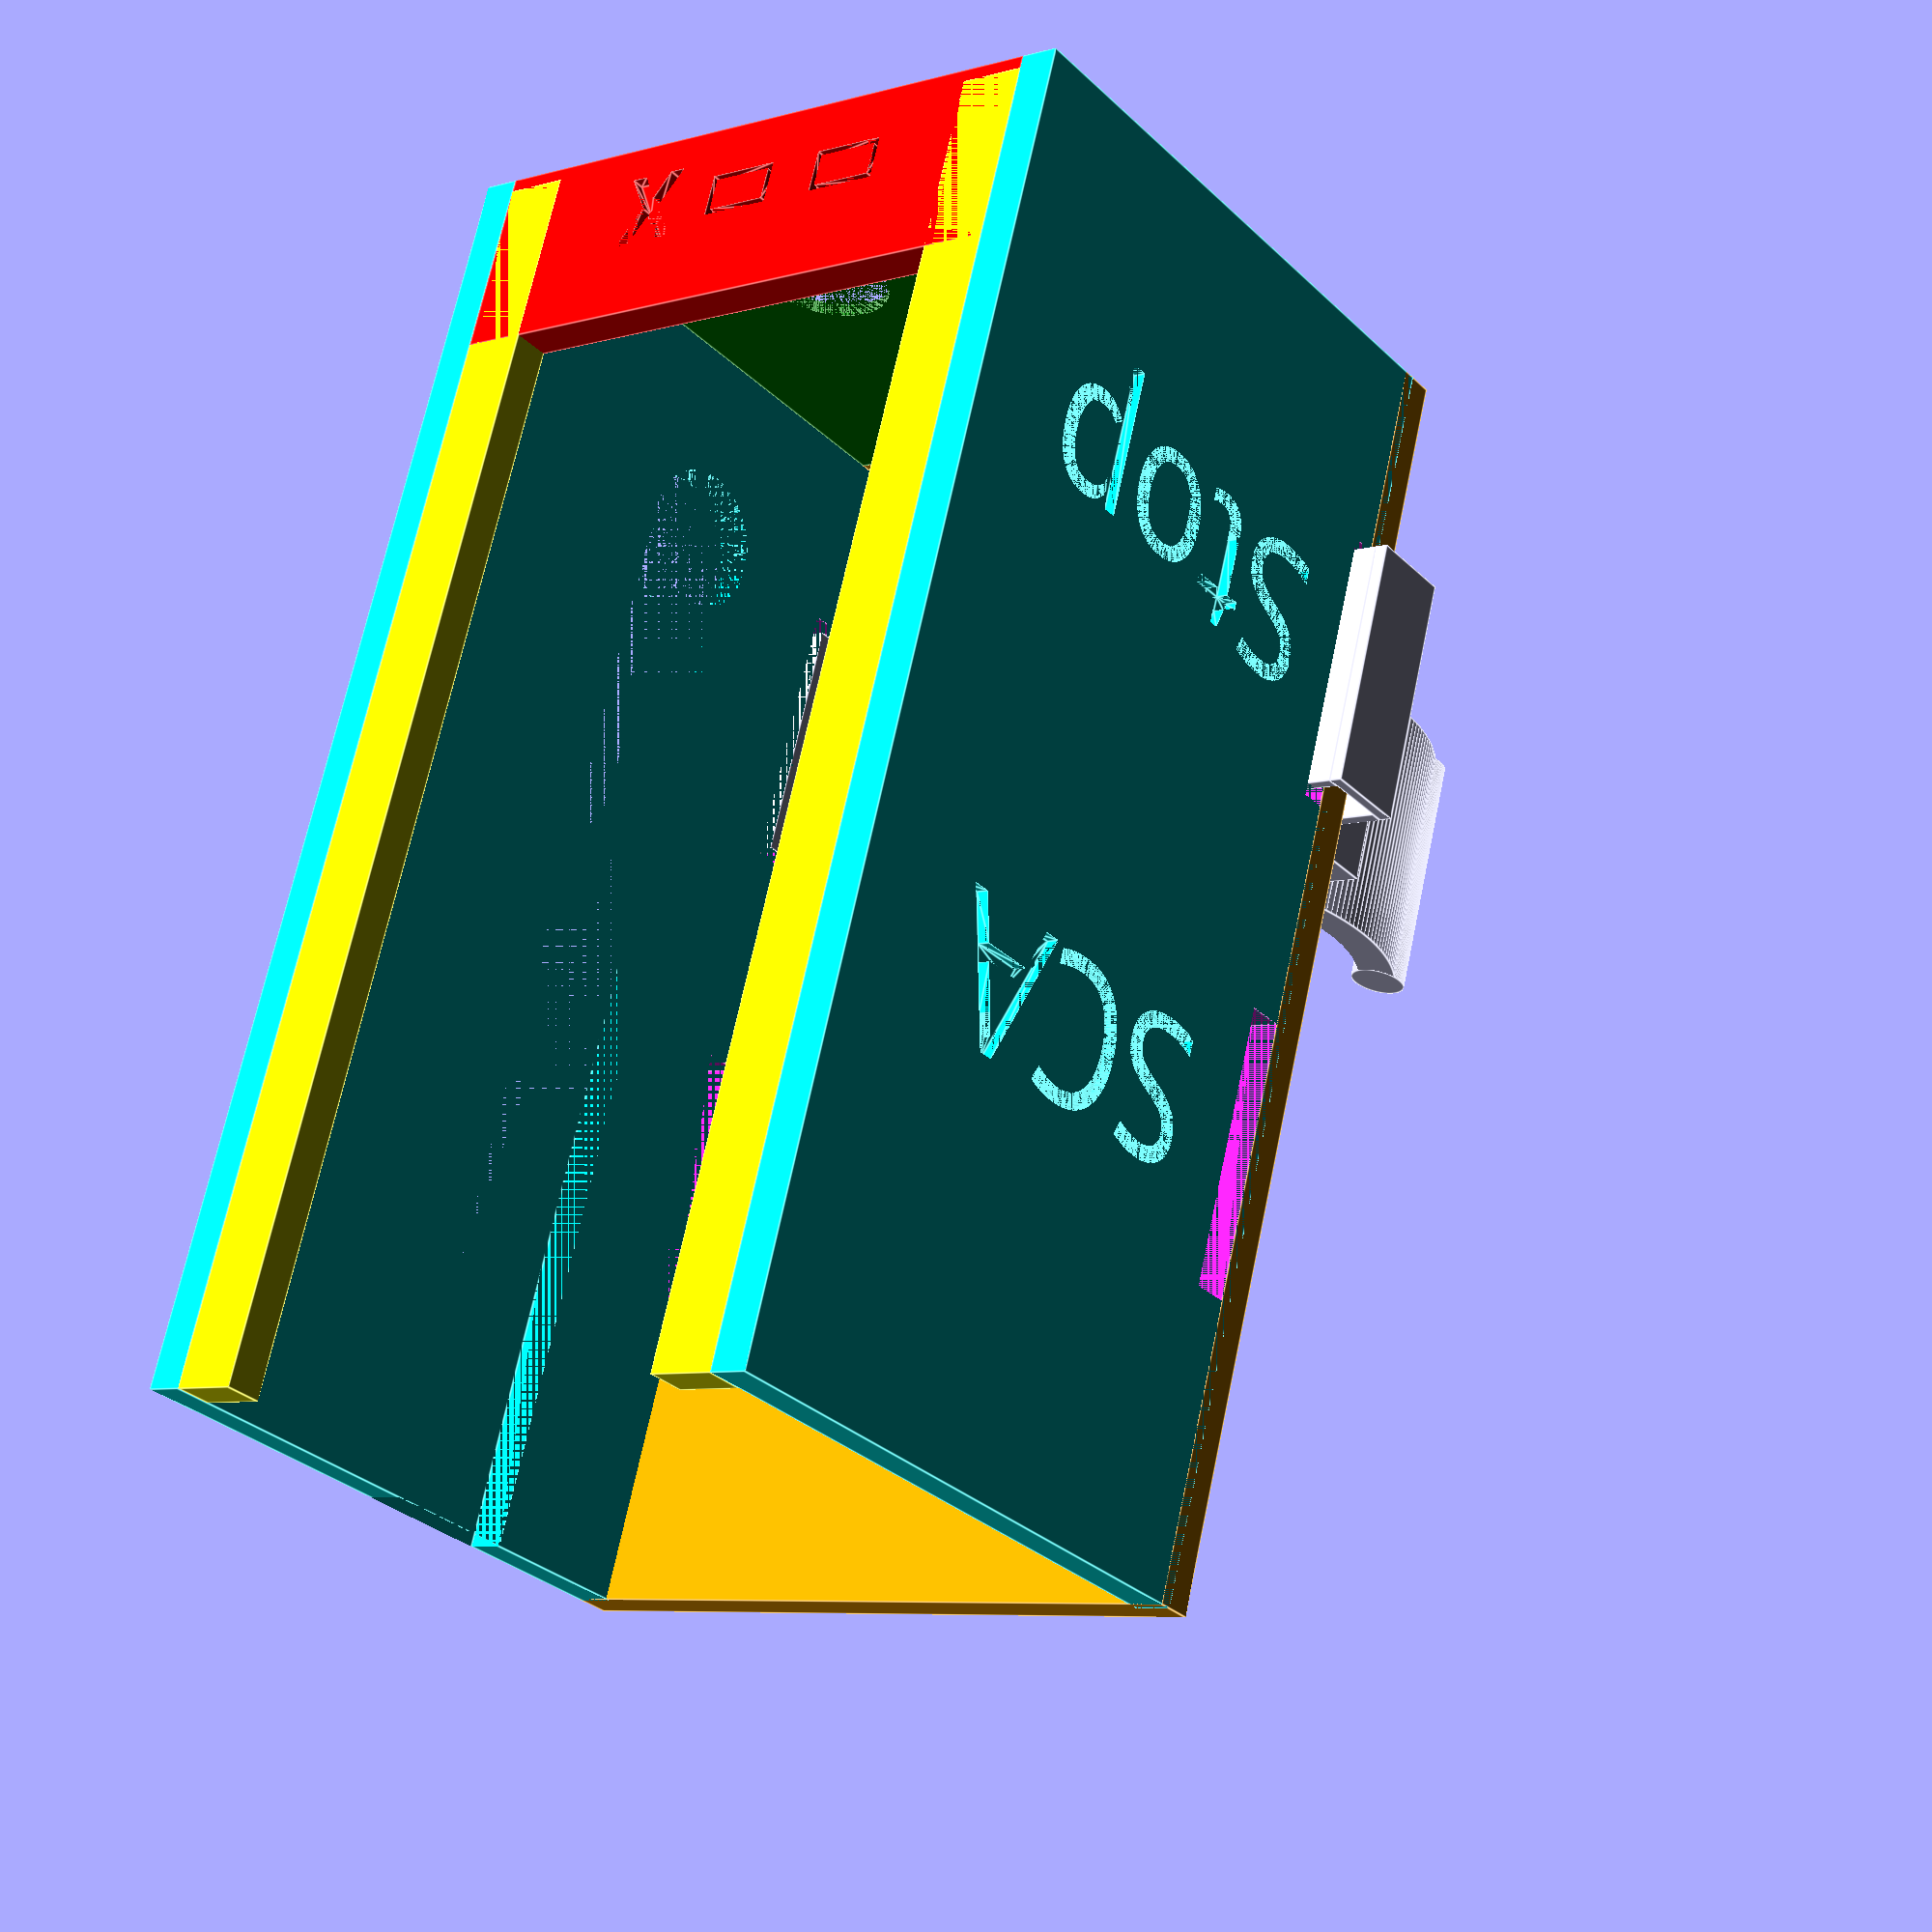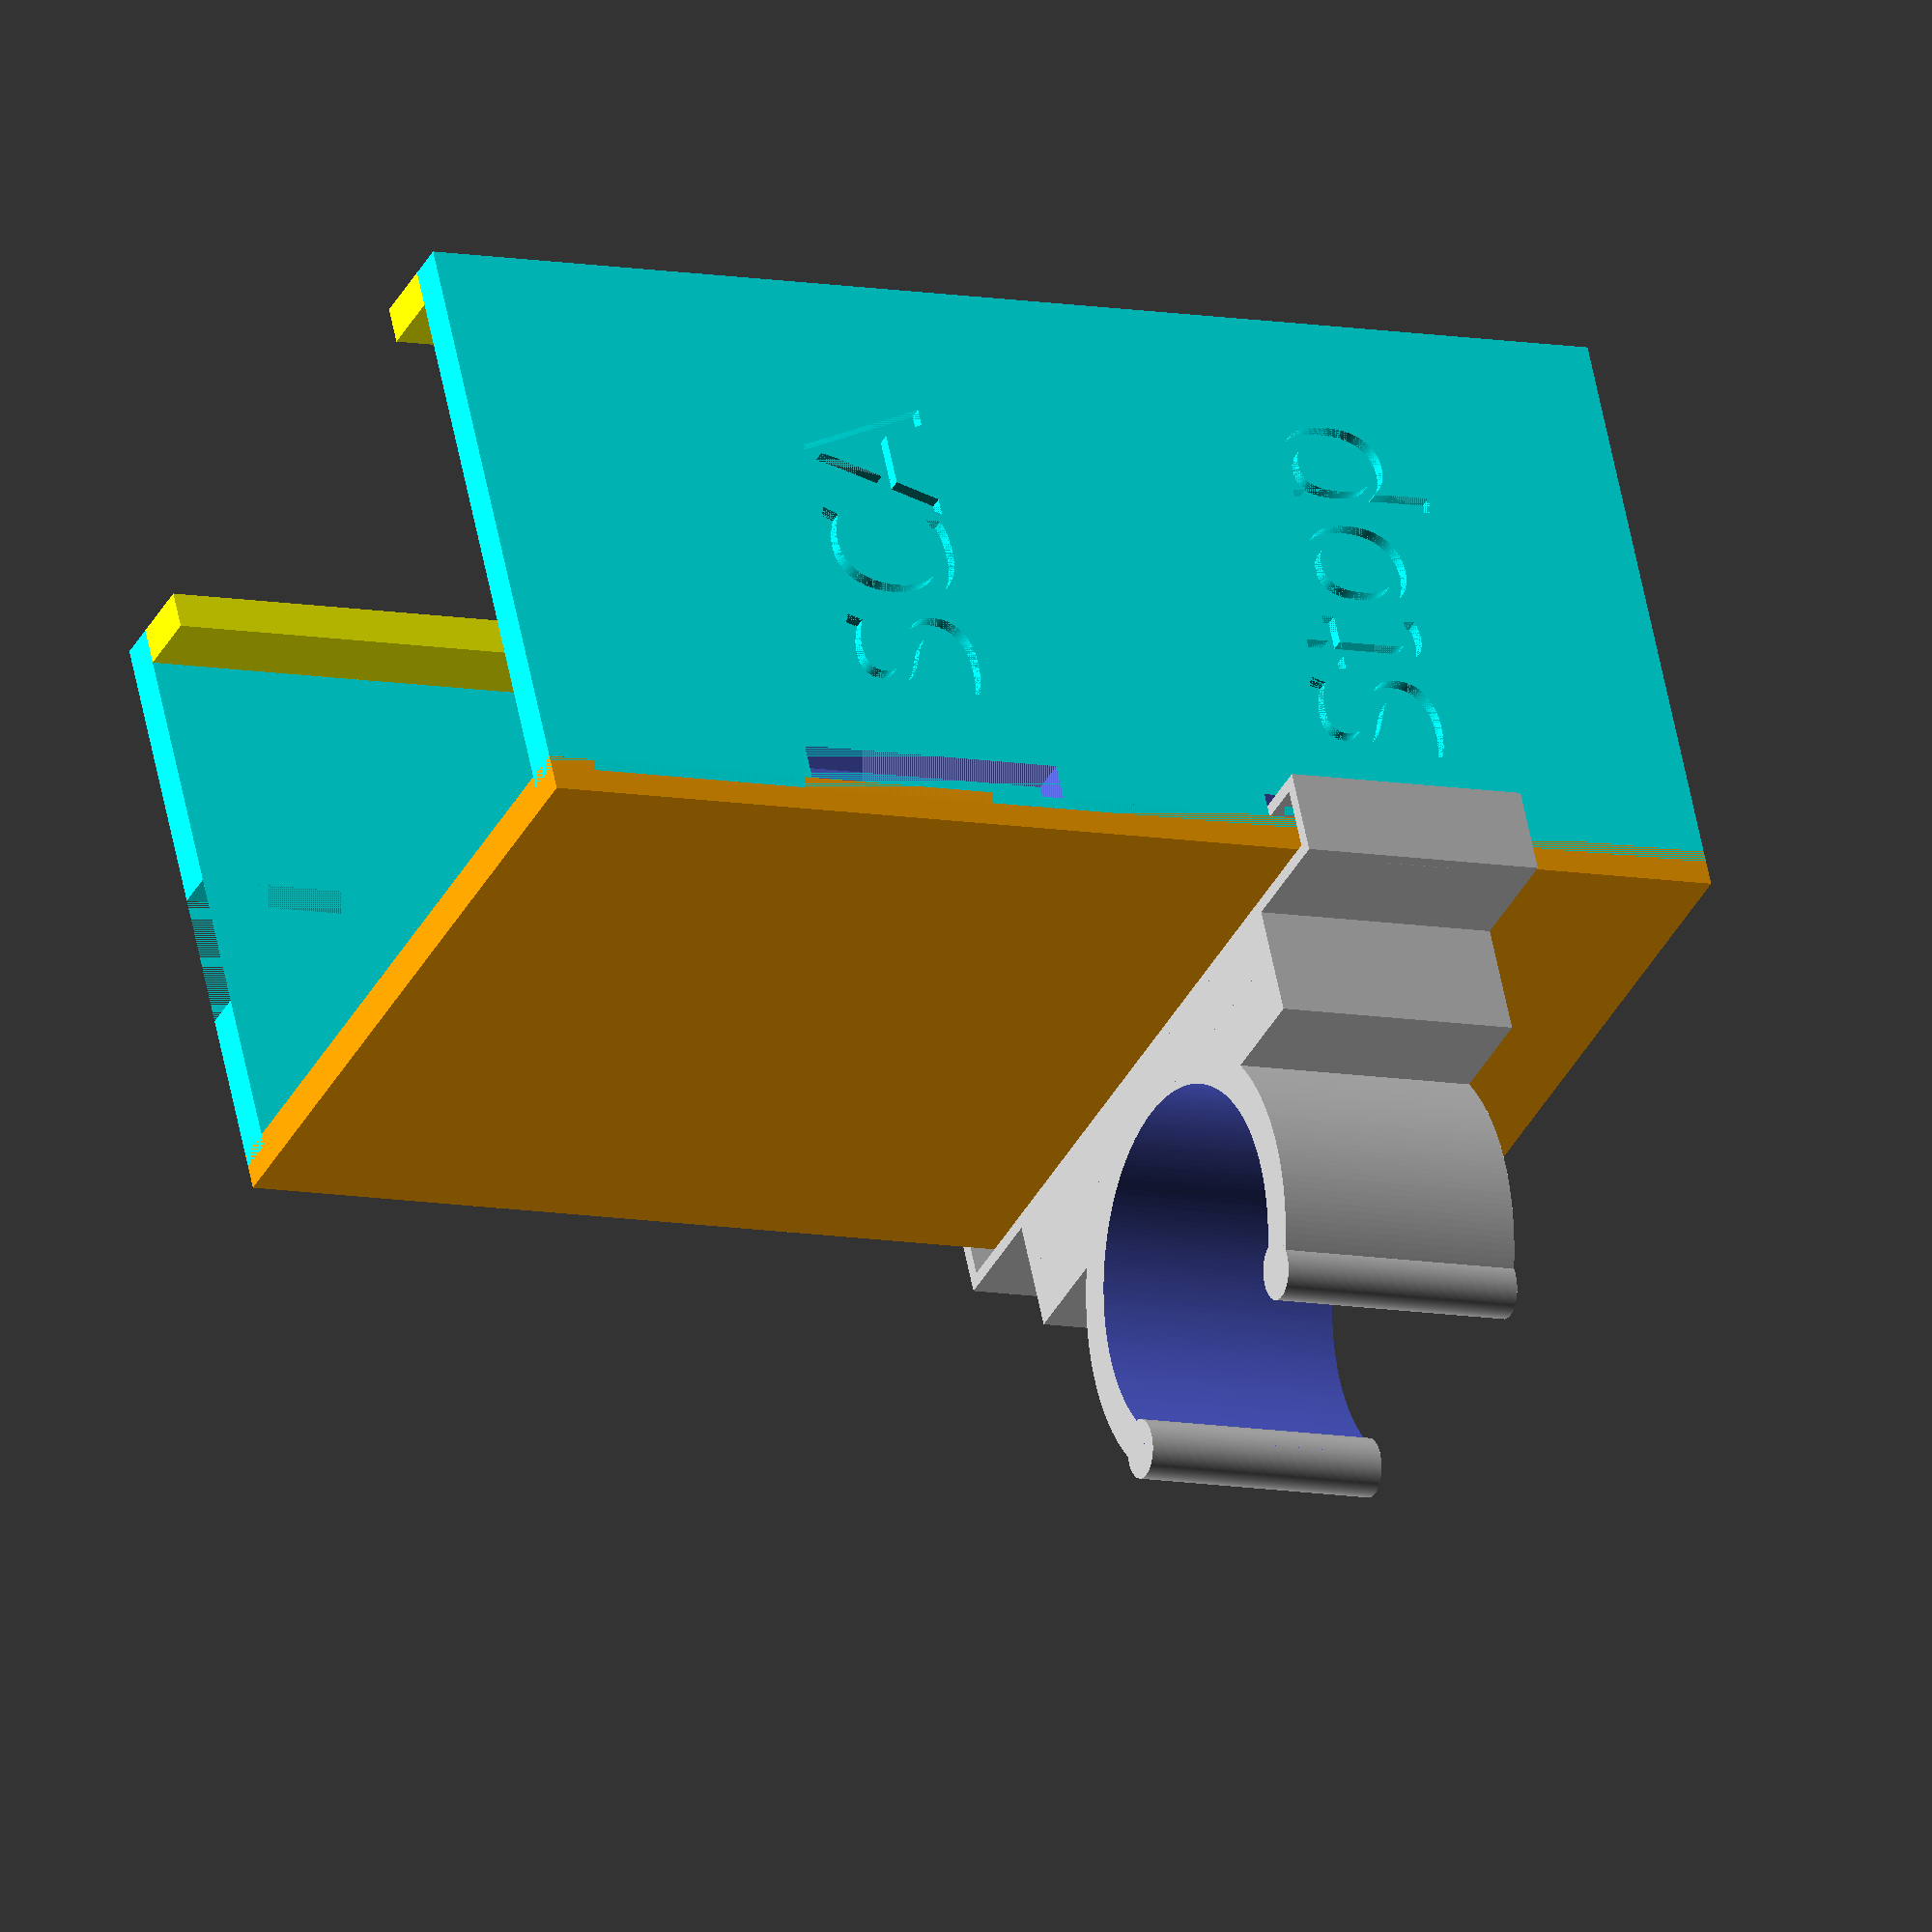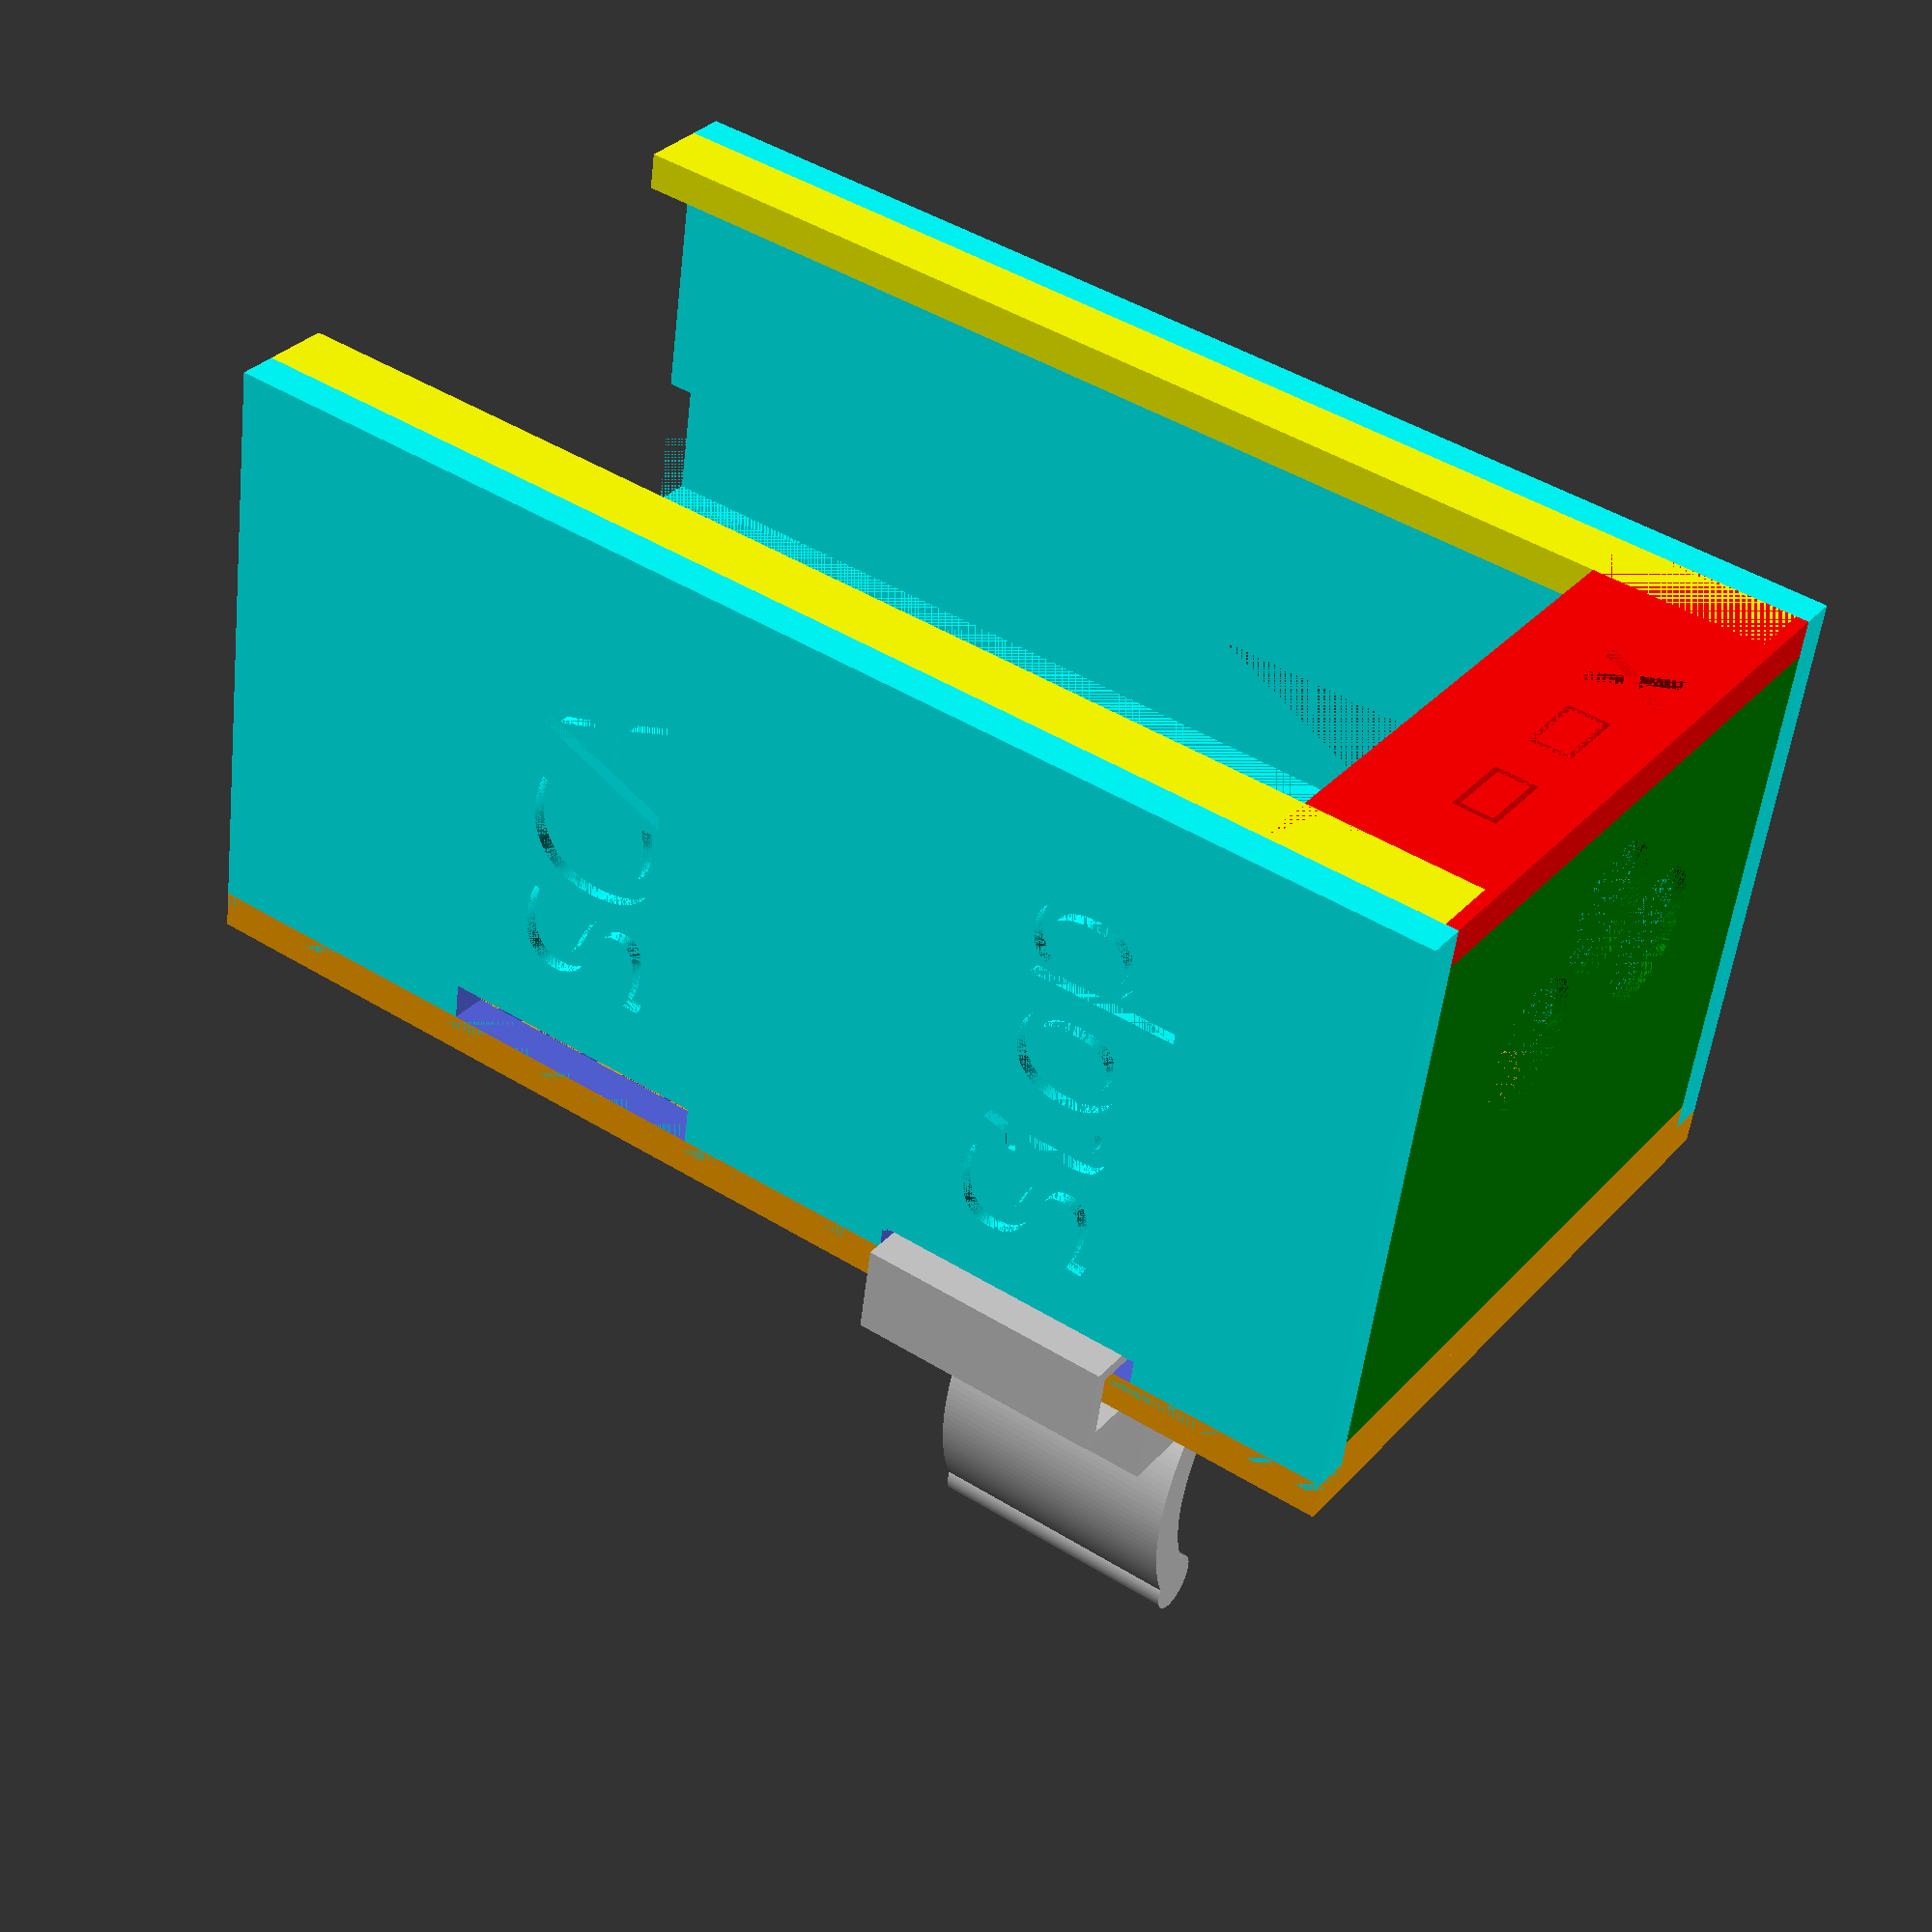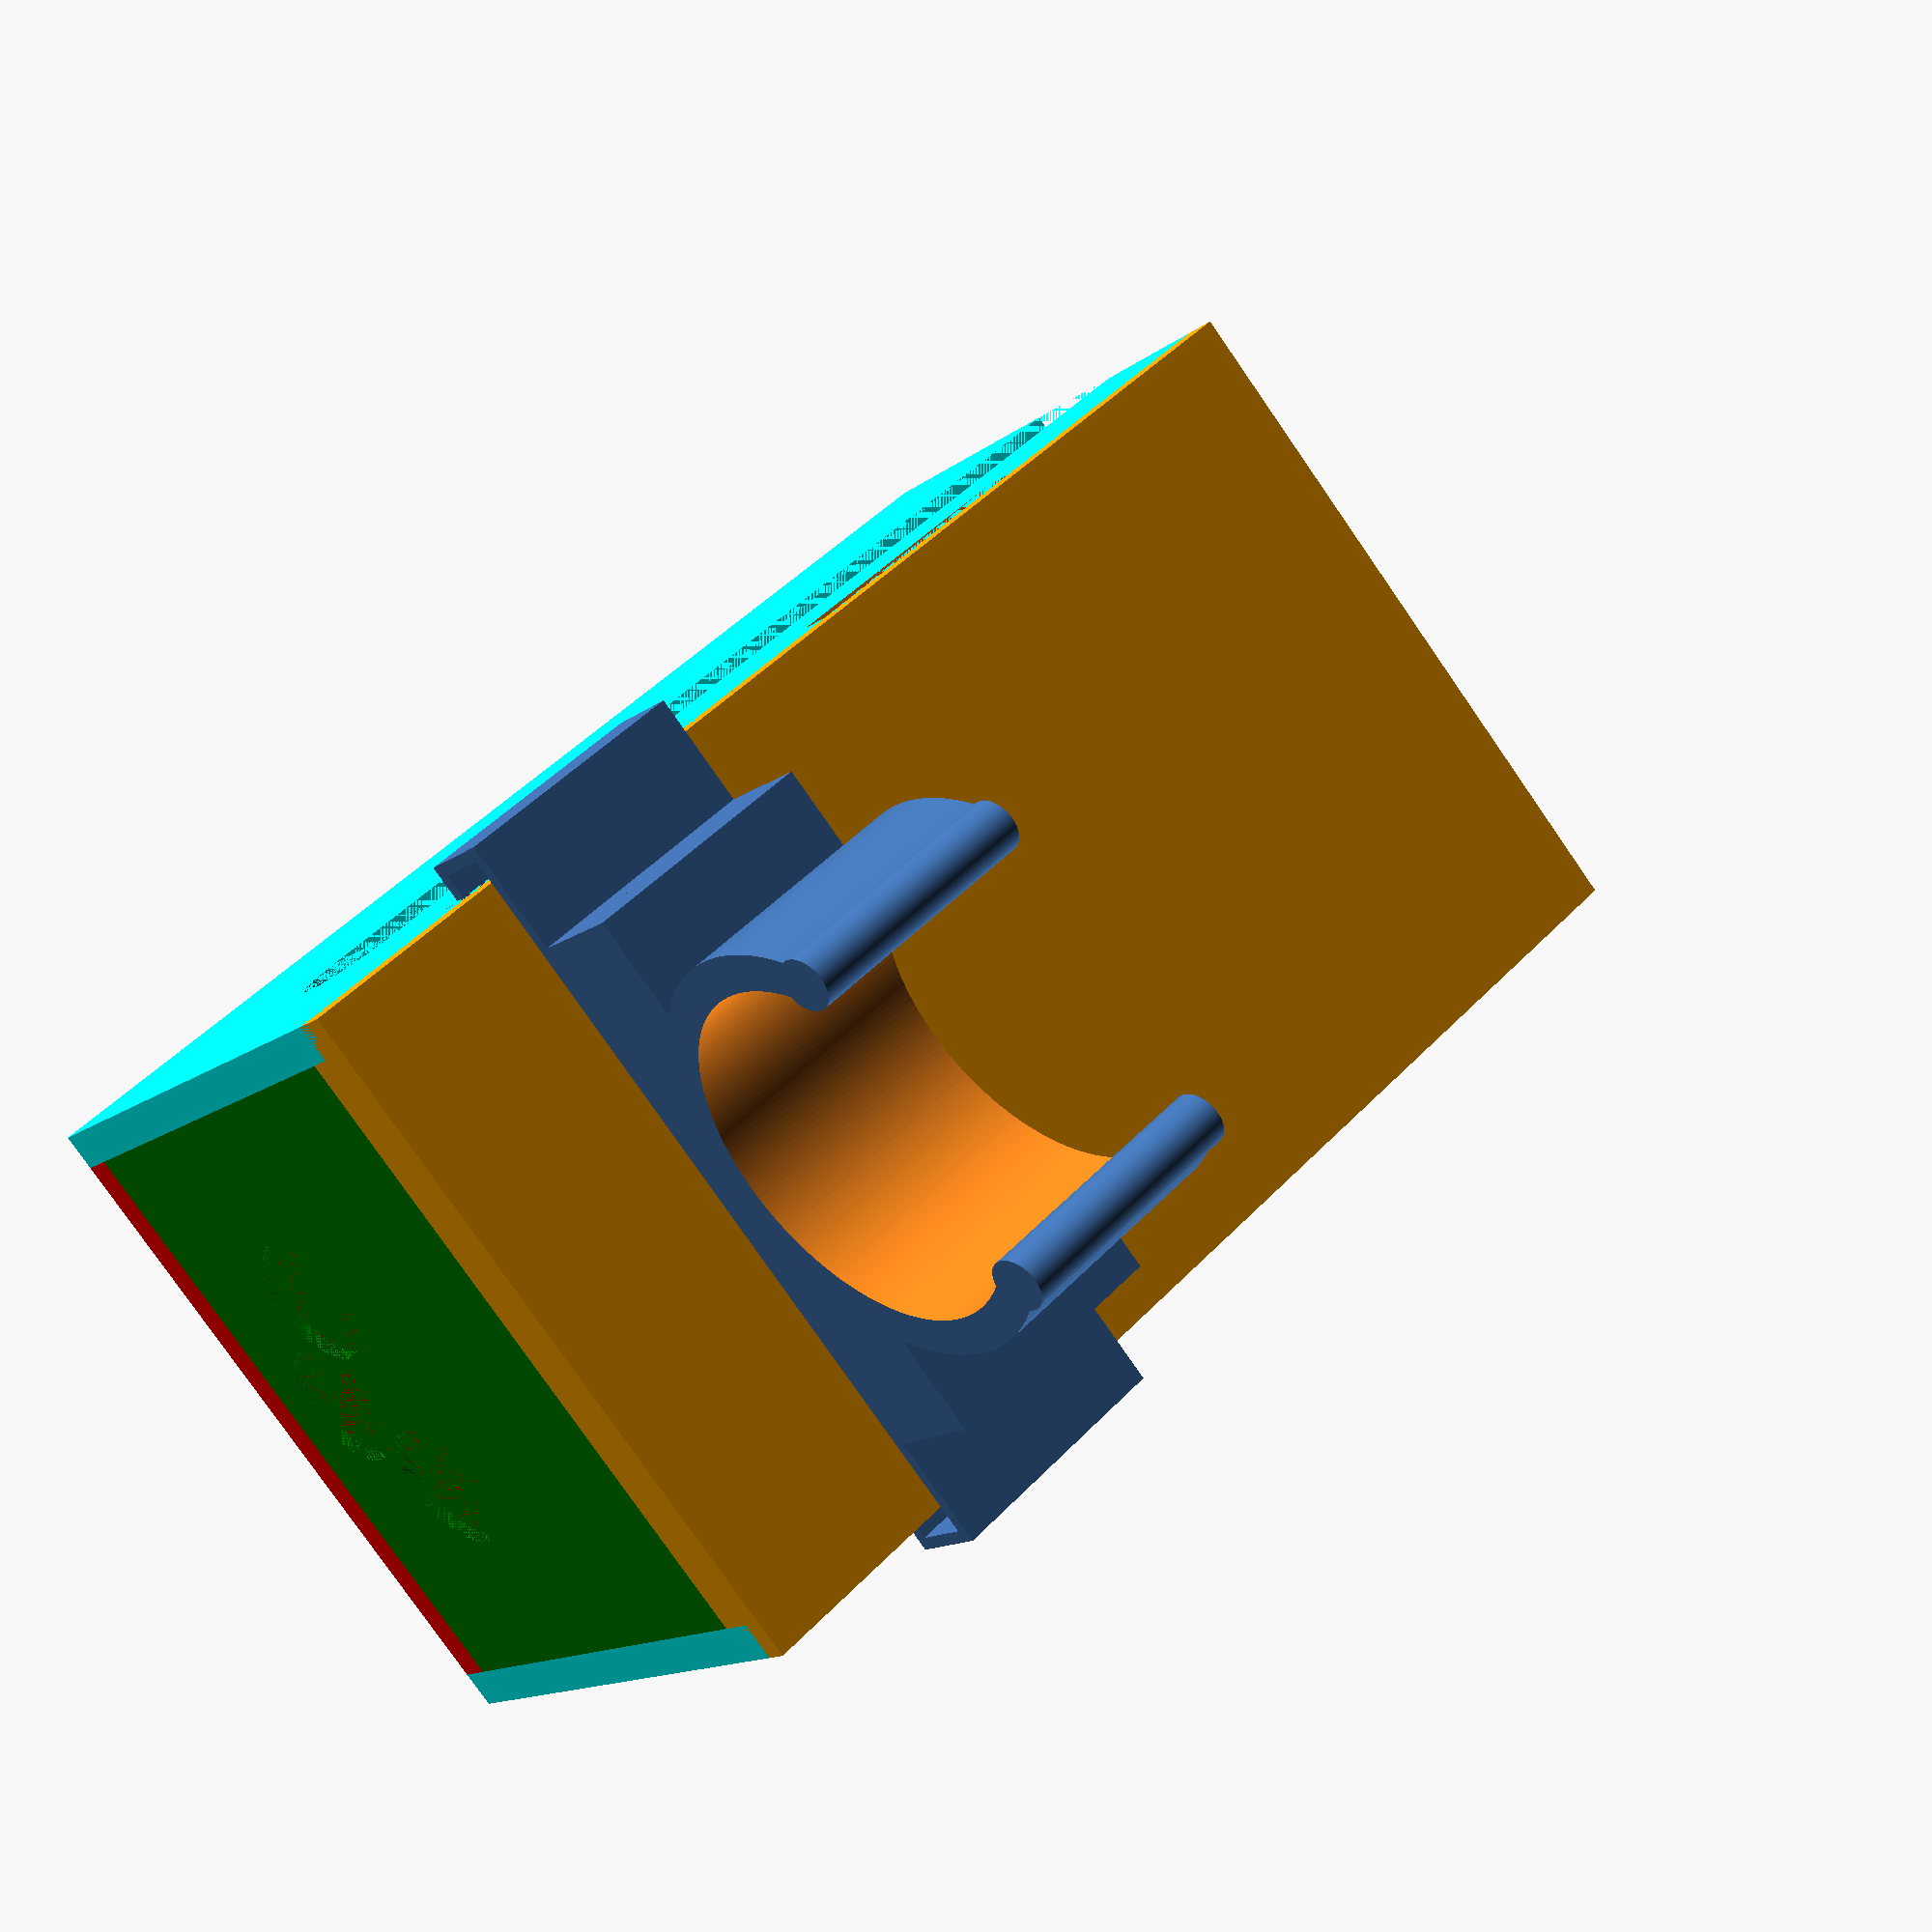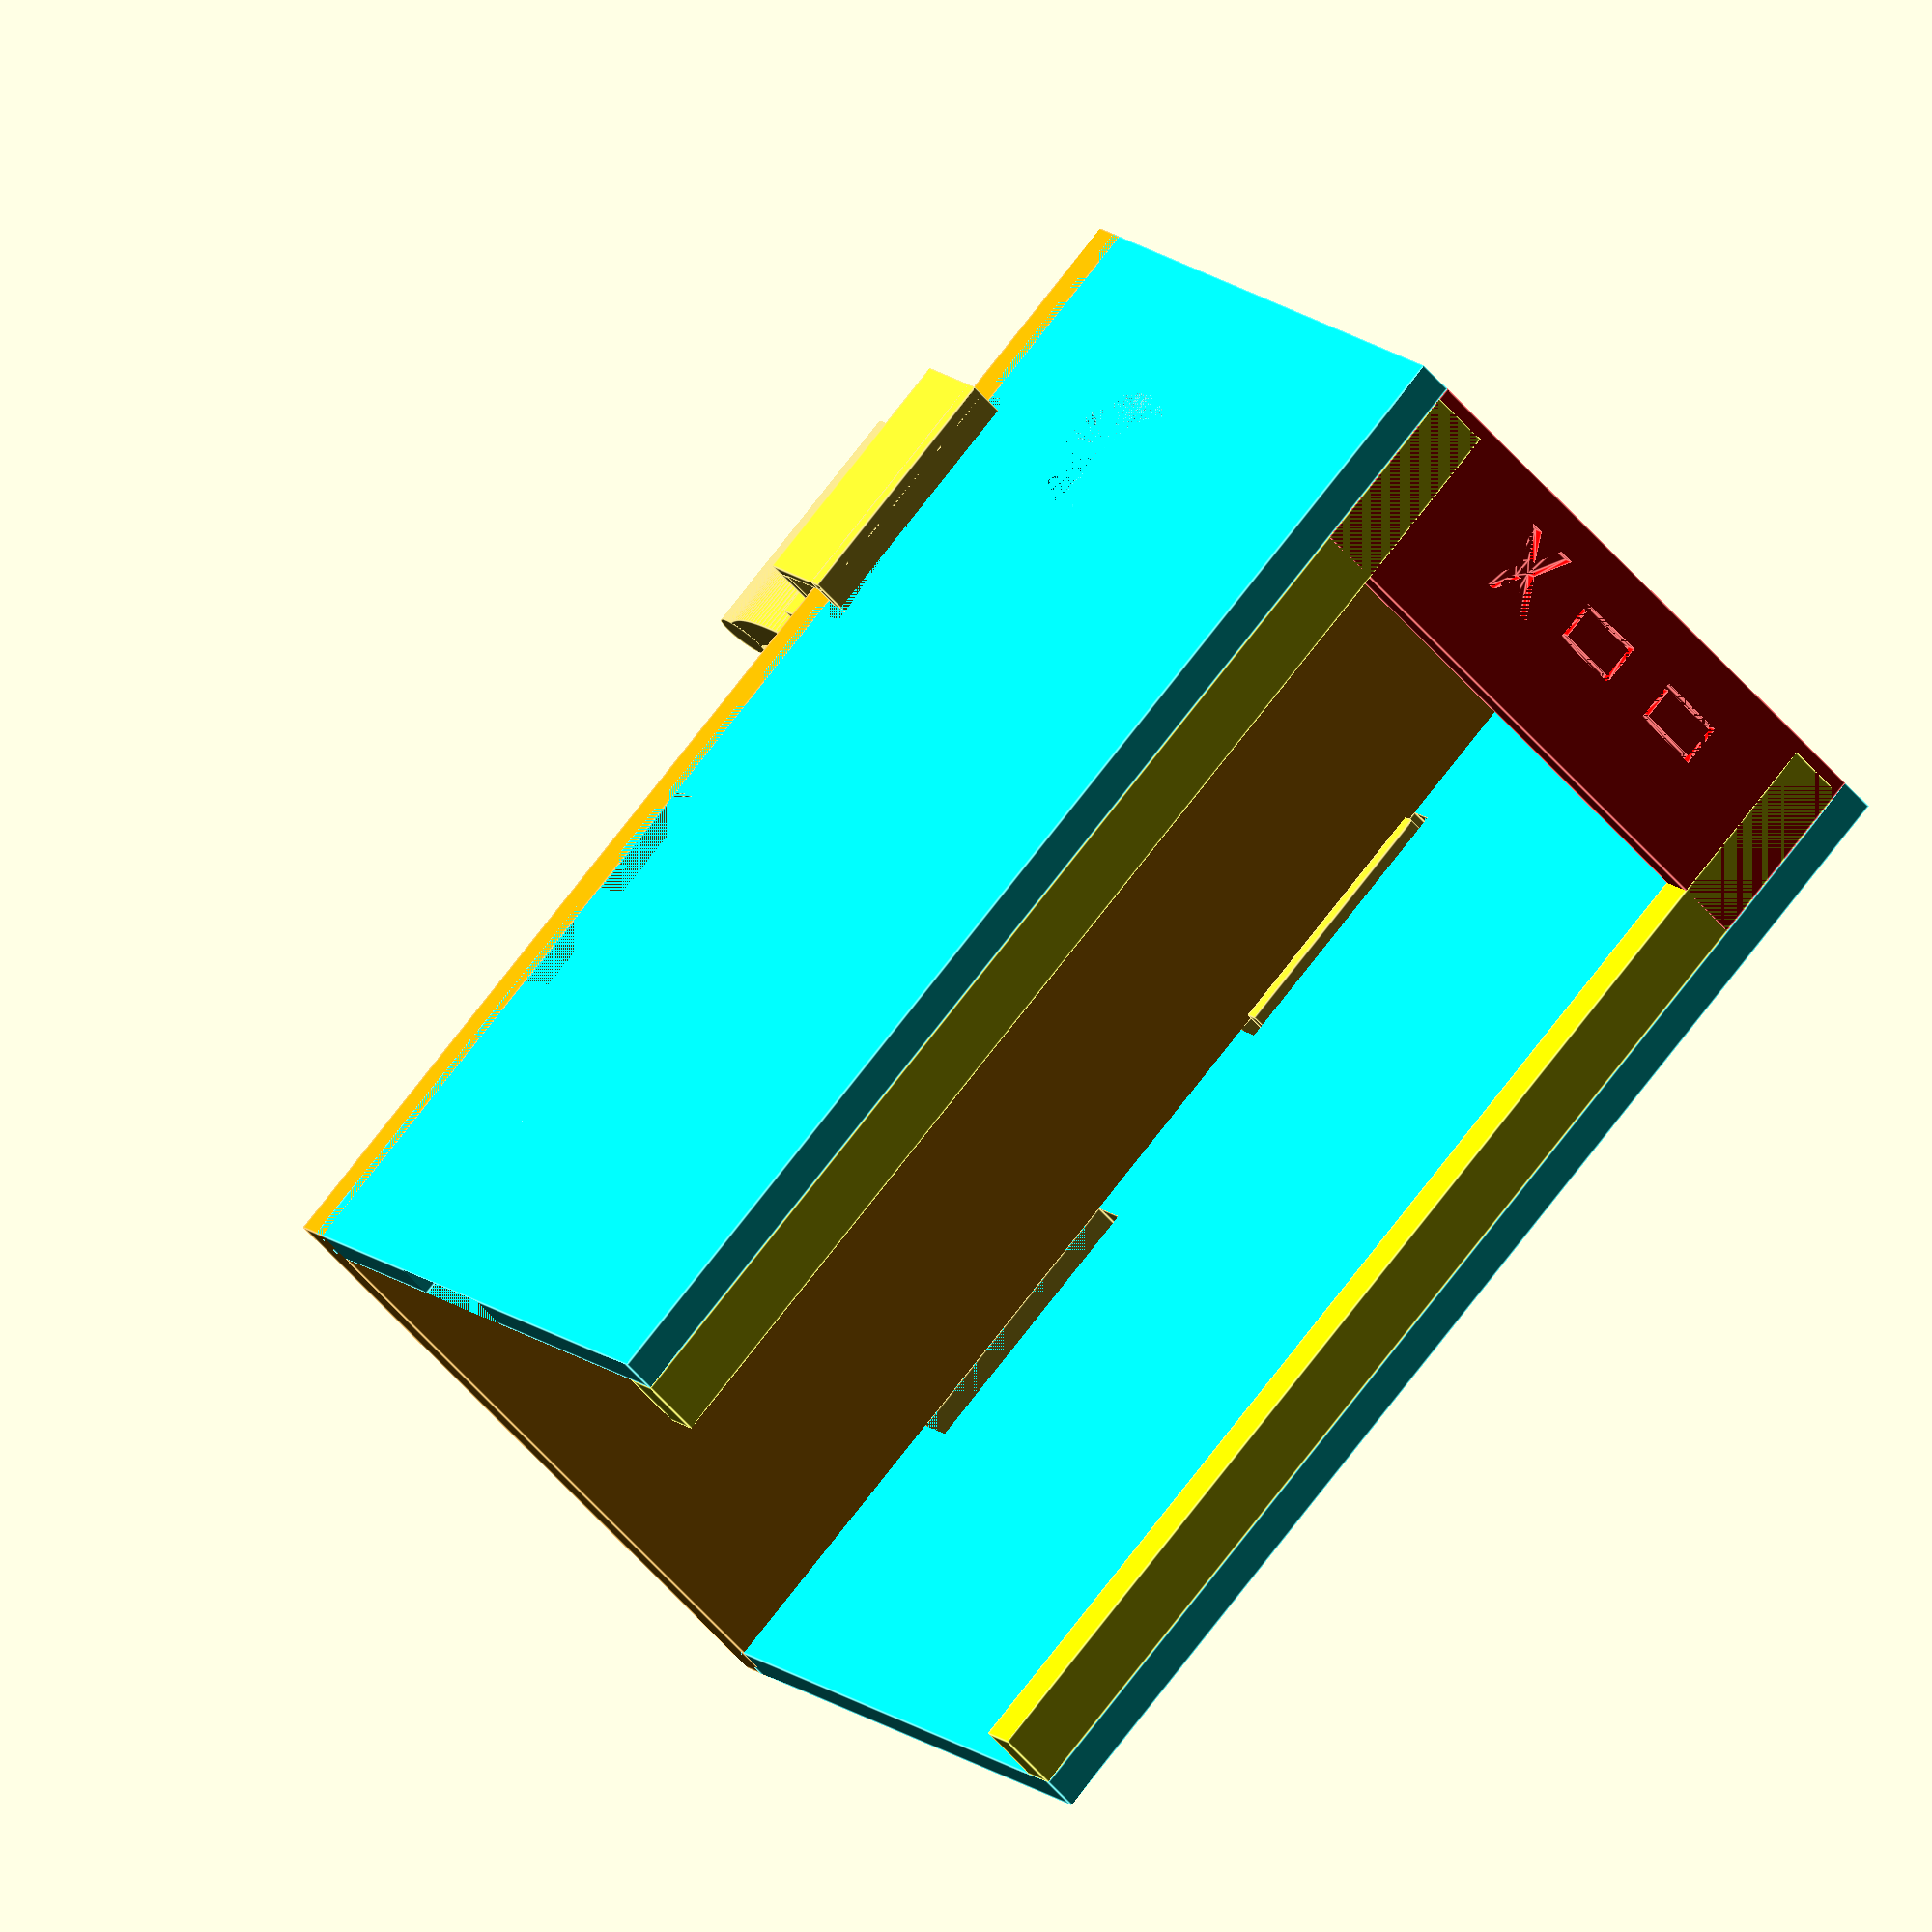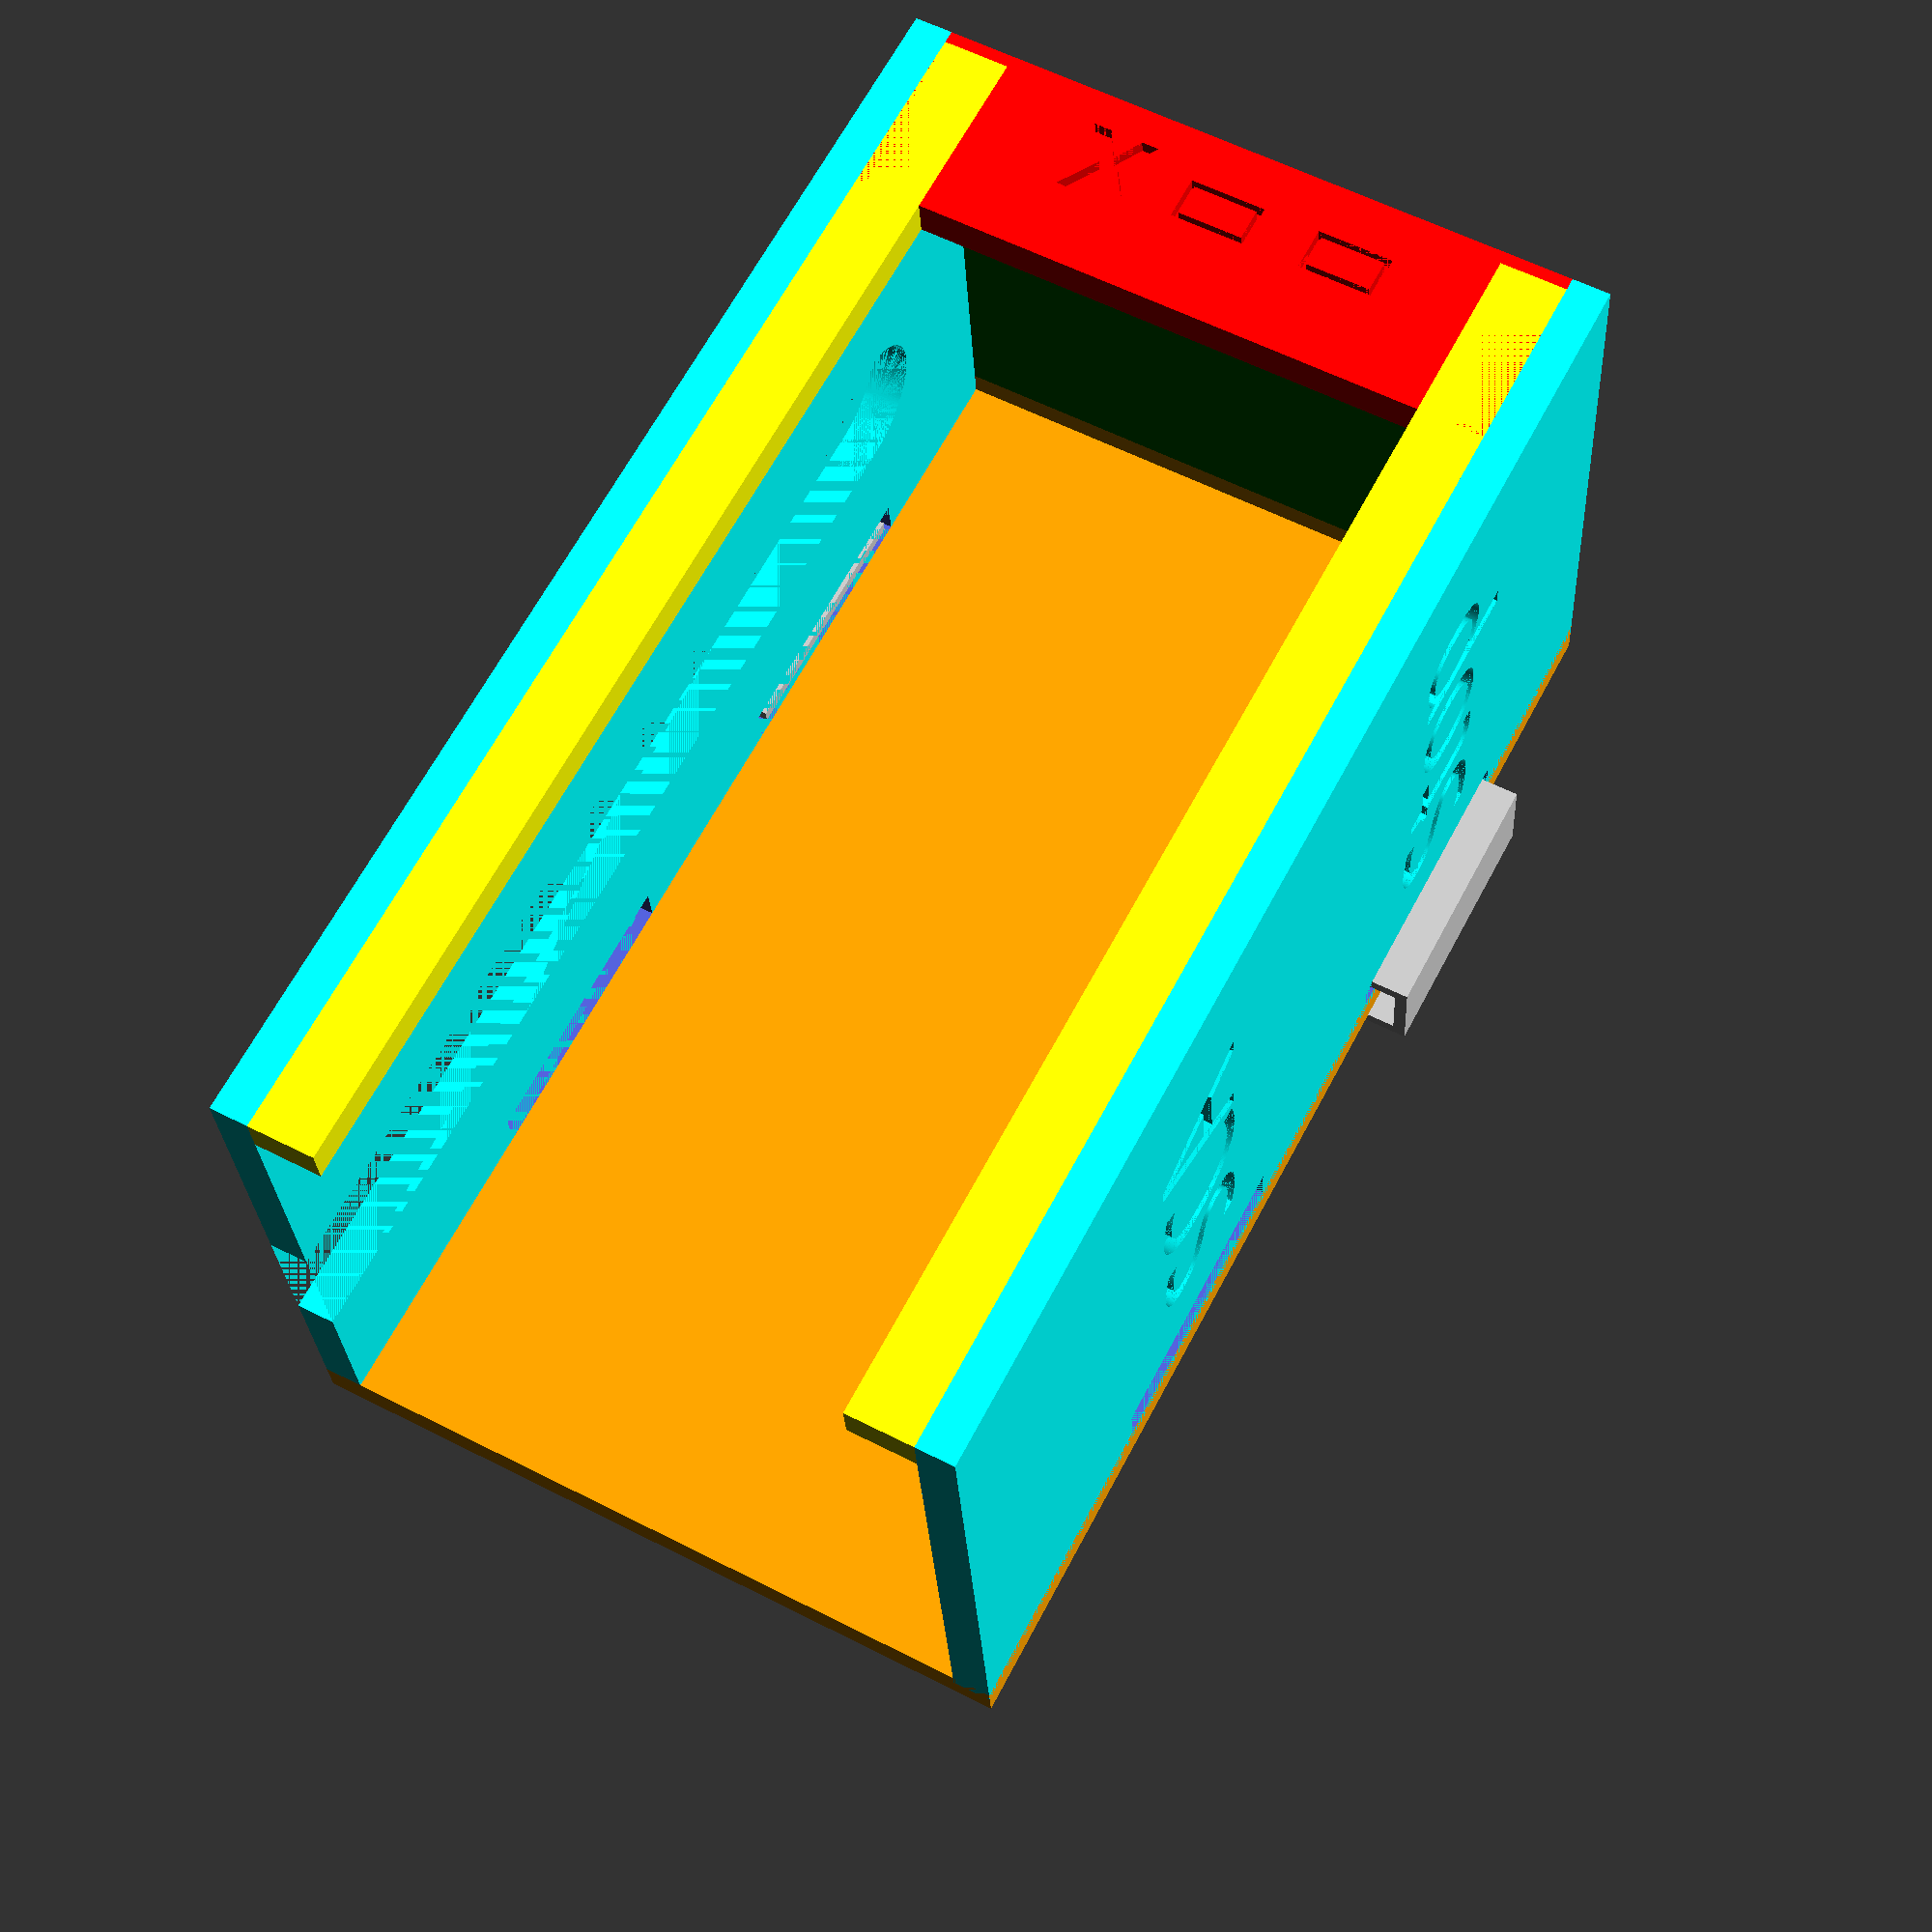
<openscad>
{ // Part parameters
  // - Overall dimensions
  height_z = 100;
  width_x = 51;
  depth_y = 42;
  // The part extends on the back (width_x x depth_y is the base of the
  // device)
  depth_negative_offset_y = 2;

  bottom_plate_height_z = 1;
  side_plate_width = 3;

  // This is the width of the from wall
  return_wall_width_x = 5.25;

  banana_diameter = 10.75;
  red_banana_x = 11.25 + (banana_diameter/2);
  red_banana_y = 20.50 + (banana_diameter/2);
  green_banana_x = width_x - red_banana_x;
  green_banana_y = 20.50 + (banana_diameter/2);
  black_banana_x = width_x/2;
  black_banana_y = 27.5 + (banana_diameter/2);

  strap_1_z = 15;
  strap_2_z = 55;
  strap_height_z = 22;
  strap_width_y = depth_negative_offset_y + 1;

  // support|clip|both
  display = "both";
  start_stop = "Stop";

  // Clip piece
  pole_diameter_xy = 28;
  clip_height_z = 20;
  clip_thickness_xy = 6;
  clip_angle = 40;
  termination_offset_x = 2;
  termination_stretch_y = 1.15;
  termination_diameter = 4.2;

  staging = false;
  
  $fn = 200;
}

module bottom_plate() {
  difference() {
    translate([0, 0, -bottom_plate_height_z]) {
      cube([width_x, depth_y, bottom_plate_height_z]);
    }
    translate([red_banana_x, red_banana_y, -bottom_plate_height_z]) {
      cylinder(d=banana_diameter, h=bottom_plate_height_z);
    }
    translate([green_banana_x, green_banana_y, -bottom_plate_height_z]) {
      cylinder(d=banana_diameter, h=bottom_plate_height_z);
    }
    translate([black_banana_x, black_banana_y, -bottom_plate_height_z]) {
      cylinder(d=banana_diameter, h=bottom_plate_height_z);
    }
  }
}

module side_plate_grooved() {
  side_plate_width_x = side_plate_width;
  side_plate_depth_y = side_plate_width + depth_y + side_plate_width;
  side_plate_height_z = height_z + bottom_plate_height_z;

  groove_width = banana_diameter + 0.5;

  // Groove to remove: width along the x and y.
  groove_size_x = side_plate_width_x;
  groove_size_y = groove_width;

  // Groove to remove: y and z position - where to start to remove.
  groove_y = 10.5;
  
  //  |  |  ..........................| 
  //  \__/  ..| <- groove_width/2     | ^
  //          | <- 10                 | | groove_z
  // ______ ..|.......................| v
  
  groove_z = 10 + groove_width/2;
  
  groove_y_center = groove_y + (groove_width/2);
  groove_height_z = side_plate_height_z - groove_z;

  difference() {
    translate([-side_plate_width, -side_plate_width, -bottom_plate_height_z]) {
      cube([side_plate_width_x, side_plate_depth_y, side_plate_height_z]);
    }
    translate([-side_plate_width, groove_y, groove_z]) {
      cube([groove_size_x, groove_size_y, groove_height_z]);
    }
    translate([-side_plate_width, groove_y_center, groove_z]) {
      rotate([00, 90, 0]) {
        cylinder(d=groove_width, h=side_plate_width);
      }
    }
  }
}

module side_plate_not_grooved() {
  side_plate_width_x = side_plate_width;
  side_plate_depth_y = side_plate_width + depth_y + side_plate_width;
  side_plate_height_z = height_z + bottom_plate_height_z;
  extrusion_width_x = 1;

  difference() {
    union() {
      translate([width_x, -side_plate_width, -bottom_plate_height_z]) {
        cube([side_plate_width_x, side_plate_depth_y, side_plate_height_z]);
      }
    }
    union() {
      translate([width_x + side_plate_width-extrusion_width_x, 20, 60]) {
        rotate([90,0,90])
        linear_extrude(height=extrusion_width_x, convexity=5) {
          text("SCA", size=11, halign="center", font="Impact");
        }
      }
      translate([width_x + side_plate_width-extrusion_width_x, 20, 20]) {
        rotate([90,0,90])
        linear_extrude(height=extrusion_width_x, convexity=5) {
          text(start_stop, size=11, halign="center", font="Impact");
        }
      }
    }
  }  
}

module front_plate() {
  fp_height_z = 15;
  fp_y = depth_y;
  fp_x = 0;
  fp_z = -bottom_plate_height_z;
  extrusion_width_y = 1;
  difference() {
    translate([fp_x, fp_y, fp_z]) {
     cube([width_x, side_plate_width, fp_height_z]);
    }
    translate([green_banana_x+4.25, fp_y + side_plate_width-1, 5]) {
      rotate([0, 90, 90]) {
        linear_extrude(height=extrusion_width_y, convexity=5) {
          text("►", size=6, halign="center", font="Impact");
        }
      }
    }
    translate([black_banana_x+2.75, fp_y + side_plate_width-1, 5]) {
      rotate([0, 90, 90]) {
        linear_extrude(height=extrusion_width_y, convexity=5) {
          text("►", size=6, halign="center", font="Impact");
        }
      }
    }
    translate([red_banana_x-0.5, fp_y + side_plate_width-1, 7.75]) {
      rotate([-90, 0, 0]) {
        linear_extrude(height=extrusion_width_y, convexity=5) {
          text("X", size=6, halign="center", font="Fixed:style=Bold");
        }
      }
    }
  }
}

module side_wall(x, y) {
  fsw_x = x;
  fsw_y = y;
  fsw_z = 0;
  translate([fsw_x, fsw_y, fsw_z]) {
    cube([return_wall_width_x, side_plate_width, height_z]);
  }
}

module back_wall() {
  // We extend things back by depth_negative_offset_y.
  translate([0, -depth_negative_offset_y, -bottom_plate_height_z]) {
    cube([width_x, depth_negative_offset_y, bottom_plate_height_z]);
  }
  translate([-side_plate_width, -depth_negative_offset_y - side_plate_width,
             -bottom_plate_height_z]) {
    cube([width_x + 2*side_plate_width, side_plate_width,
          height_z + bottom_plate_height_z]);	     
  }
}

module main_piece() {
  color("green")  bottom_plate();
  color("cyan")   side_plate_grooved();
  color("cyan")   side_plate_not_grooved();
  color("red")    front_plate();
  color("yellow") side_wall(0, depth_y);
  color("yellow") side_wall(width_x - return_wall_width_x, depth_y);
  color("orange") back_wall();
}

module straps() {
  // Four grooves for straps to be passed through.
  translate([-side_plate_width, -depth_negative_offset_y, strap_1_z]) {
    cube([side_plate_width, strap_width_y, strap_height_z]);
  }
  translate([-side_plate_width, -depth_negative_offset_y, strap_2_z]) {
    cube([side_plate_width, strap_width_y, strap_height_z]);
  }
  translate([width_x, -depth_negative_offset_y, strap_1_z]) {
    cube([side_plate_width, depth_negative_offset_y, strap_height_z]);
  }
  translate([width_x, -depth_negative_offset_y, strap_2_z]) {
    cube([side_plate_width, strap_width_y, strap_height_z]);
  }
}

module part() {
  difference() {
    main_piece();
    straps();
  }
}

if (display == "both") {
  part();
  rotate([180, 0, 0]) {
    translate([width_x/2, 25, -clip_height_z-16]) {
      clip();
    }
  }
}
if (display == "support") {
  part();
}
if (display == "clip") {
  clip();
}

module clip() {
  pole_radius_xy = pole_diameter_xy/2;
  dy = pole_radius_xy * sin(clip_angle);
  x = pole_radius_xy * cos(clip_angle);
  difference() {
    dx = (pole_diameter_xy + clip_thickness_xy)/2;
    cylinder(d=pole_diameter_xy + clip_thickness_xy, clip_height_z);
    translate([0, 0,-0.1]) {
      cylinder(d=pole_diameter_xy, clip_height_z+0.2);
    }
    translate([-dx, dy, -0.1]) {
      cube([pole_diameter_xy + clip_thickness_xy,
            pole_diameter_xy + clip_thickness_xy-dy, clip_height_z+0.2]);
    }
  }
  translate([x+termination_offset_x,dy,0]) {
    scale([1, termination_stretch_y]) {
      cylinder(d=termination_diameter, h=clip_height_z);
    }
  }
  translate([-(x+termination_offset_x),dy,0]) {
    scale([1, termination_stretch_y]) {
      cylinder(d=termination_diameter, h=clip_height_z);
    }
  }
  base_length_x = 45;
  base_width_y = 5;
  base_width_offset_x = base_length_x / 2;
  difference() {
    union() {
      translate([-base_width_offset_x, -pole_radius_xy - base_width_y, 0]) {
        cube([base_length_x, base_width_y, clip_height_z]);
      }
      translate([-base_width_offset_x, -pole_radius_xy, 0]) {
        cube([base_length_x, base_width_y, clip_height_z]);
      }
    }
    translate([0, 0,-0.1]) {
      cylinder(d=pole_diameter_xy, clip_height_z+0.2);
    }      
  }
  
  // The width of the clip back plate
  clip_plate_width_y = 1;
  clip_plate_width_x = 1;

  // Hook dimensions:                 
  //                                  \
  //     hook_play_x _.            ____\           __ clip_plate_width_y
  //                  v  |        |     \____     /
  //                .-----------+----------   +--
  //                |----------------------   +--
  // hook_width ->  |
  //                `-----
  //                  ^-------- hook_return
  //
  // How far the plate extend past the dimensions of the holder.
  hook_play_x = 2;
  hook_return_x = 6;
  hook_width_y = 1;
  
  clip_plate_length_x = width_x + 2*side_plate_width + 2*hook_play_x;
  clip_plate_offset_y = -pole_radius_xy - base_width_y;
  clip_plate_offset_x = clip_plate_length_x/2;

  // Clip support plate
  translate([-clip_plate_offset_x, clip_plate_offset_y]) {
    cube([clip_plate_length_x, clip_plate_width_y, clip_height_z]);
  }

  // First/left hook
  translate([-clip_plate_offset_x - clip_plate_width_x,
             clip_plate_offset_y - side_plate_width - strap_width_y]) {
    cube([clip_plate_width_x,
          side_plate_width + clip_plate_width_y + strap_width_y,
	  clip_height_z]);
  }
  translate([-clip_plate_offset_x - clip_plate_width_x,
             clip_plate_offset_y - side_plate_width - strap_width_y]) {
    cube([hook_return_x, hook_width_y, clip_height_z]);    	     
  }

  // Second/right hook
  translate([clip_plate_offset_x,
             clip_plate_offset_y - side_plate_width - strap_width_y]) {
    cube([clip_plate_width_x,
          side_plate_width + clip_plate_width_y + strap_width_y,
	  clip_height_z]);
  }
  translate([clip_plate_offset_x - hook_return_x,
             clip_plate_offset_y - side_plate_width - strap_width_y]) {
    cube([hook_return_x, hook_width_y, clip_height_z]);    	     
  }
}

</openscad>
<views>
elev=291.7 azim=322.4 roll=11.8 proj=p view=edges
elev=9.3 azim=335.1 roll=62.8 proj=o view=solid
elev=313.7 azim=348.5 roll=125.2 proj=p view=solid
elev=313.2 azim=138.3 roll=220.4 proj=p view=wireframe
elev=102.7 azim=219.7 roll=142.1 proj=o view=edges
elev=295.1 azim=356.7 roll=27.9 proj=p view=wireframe
</views>
